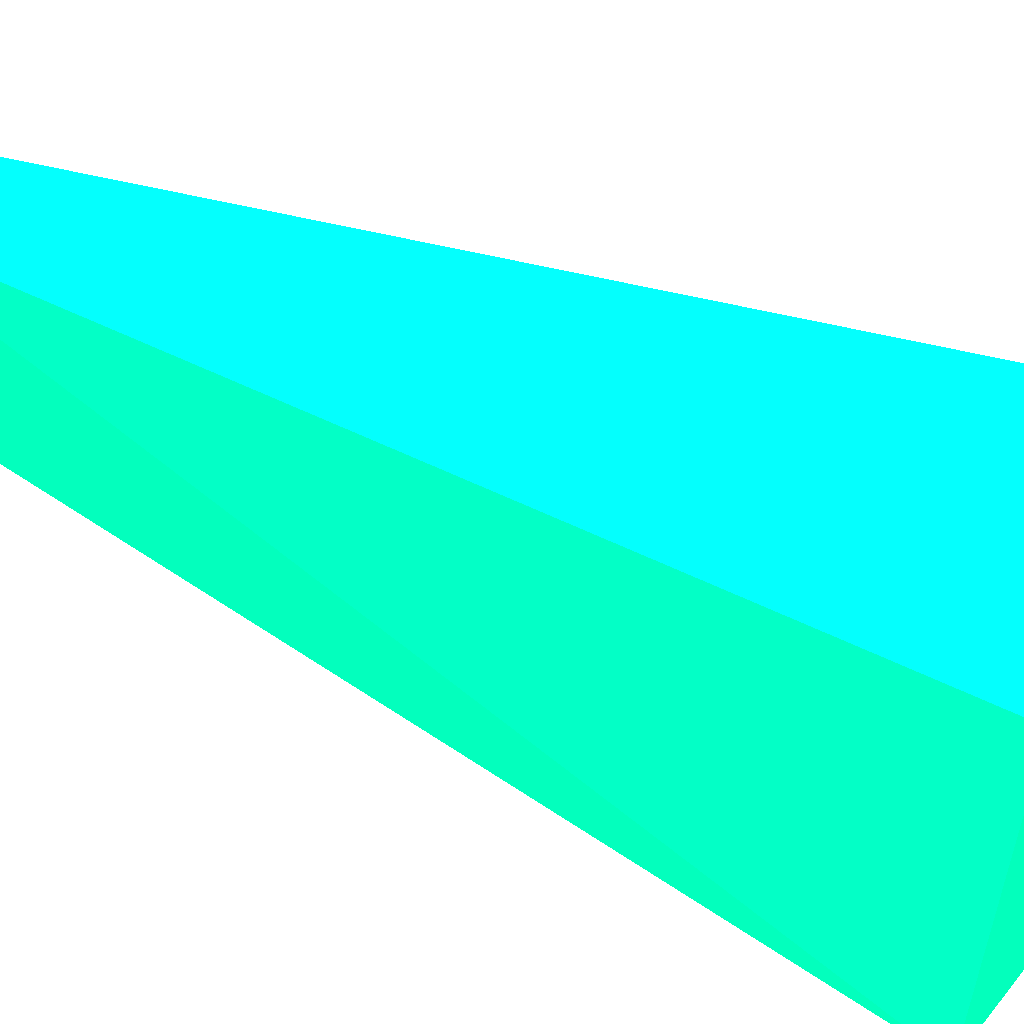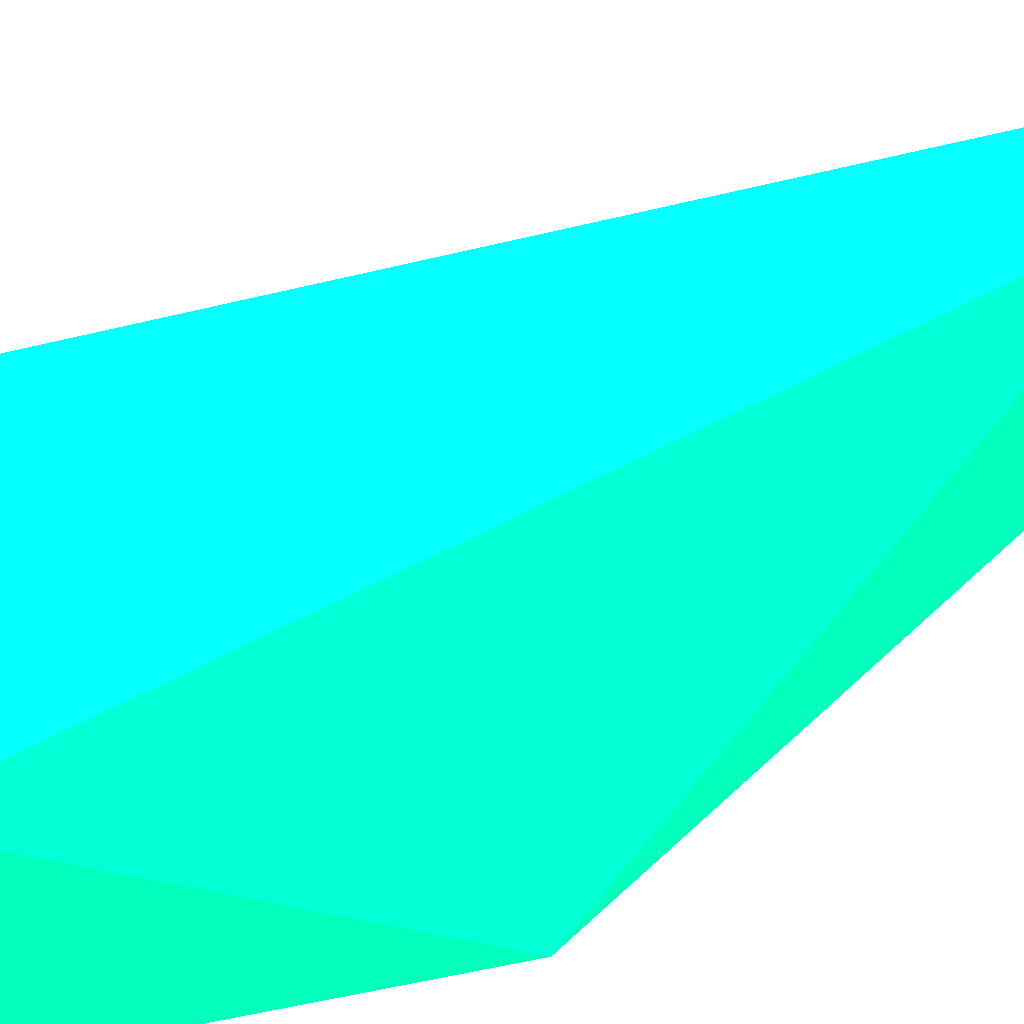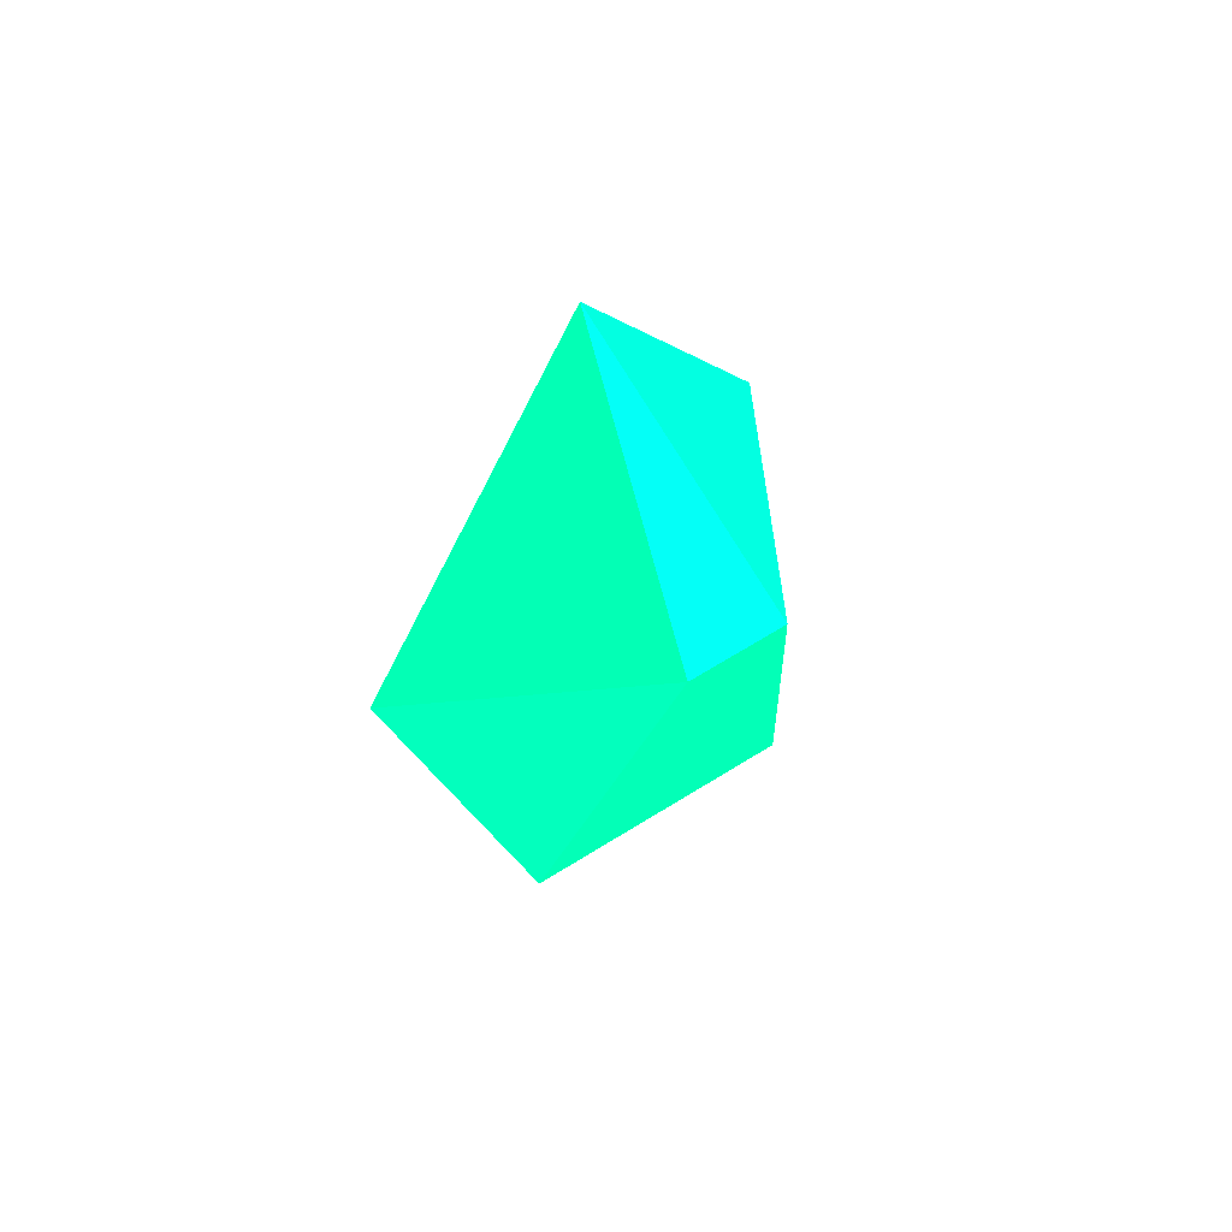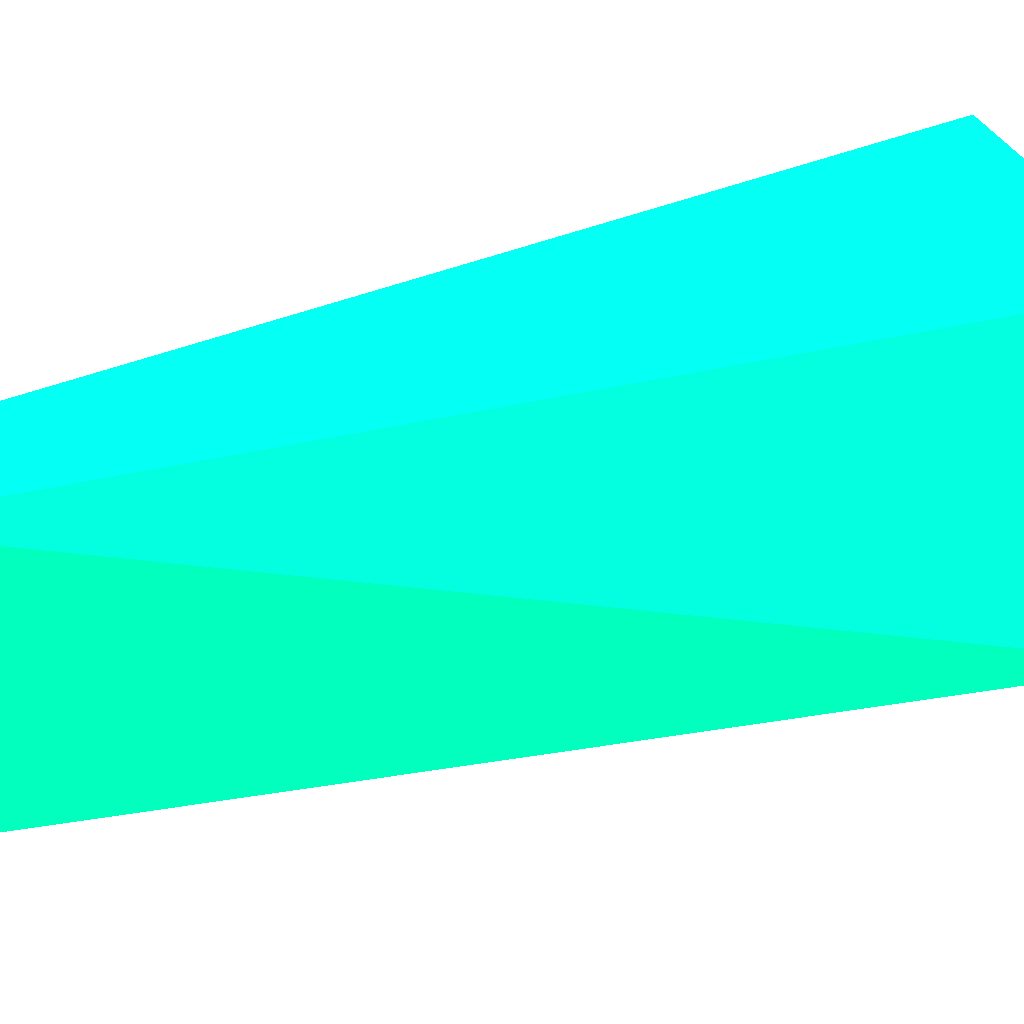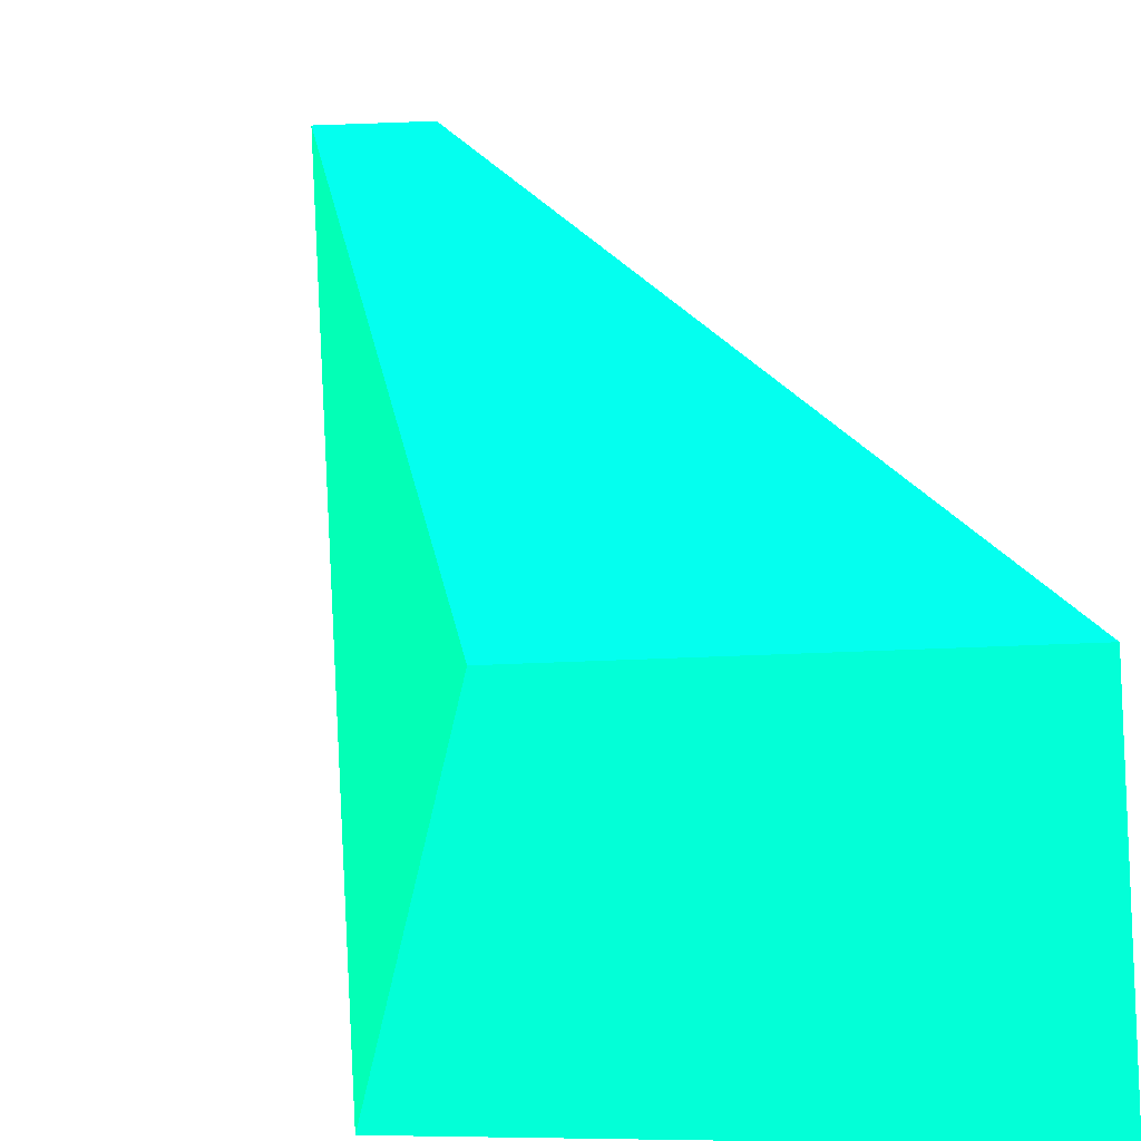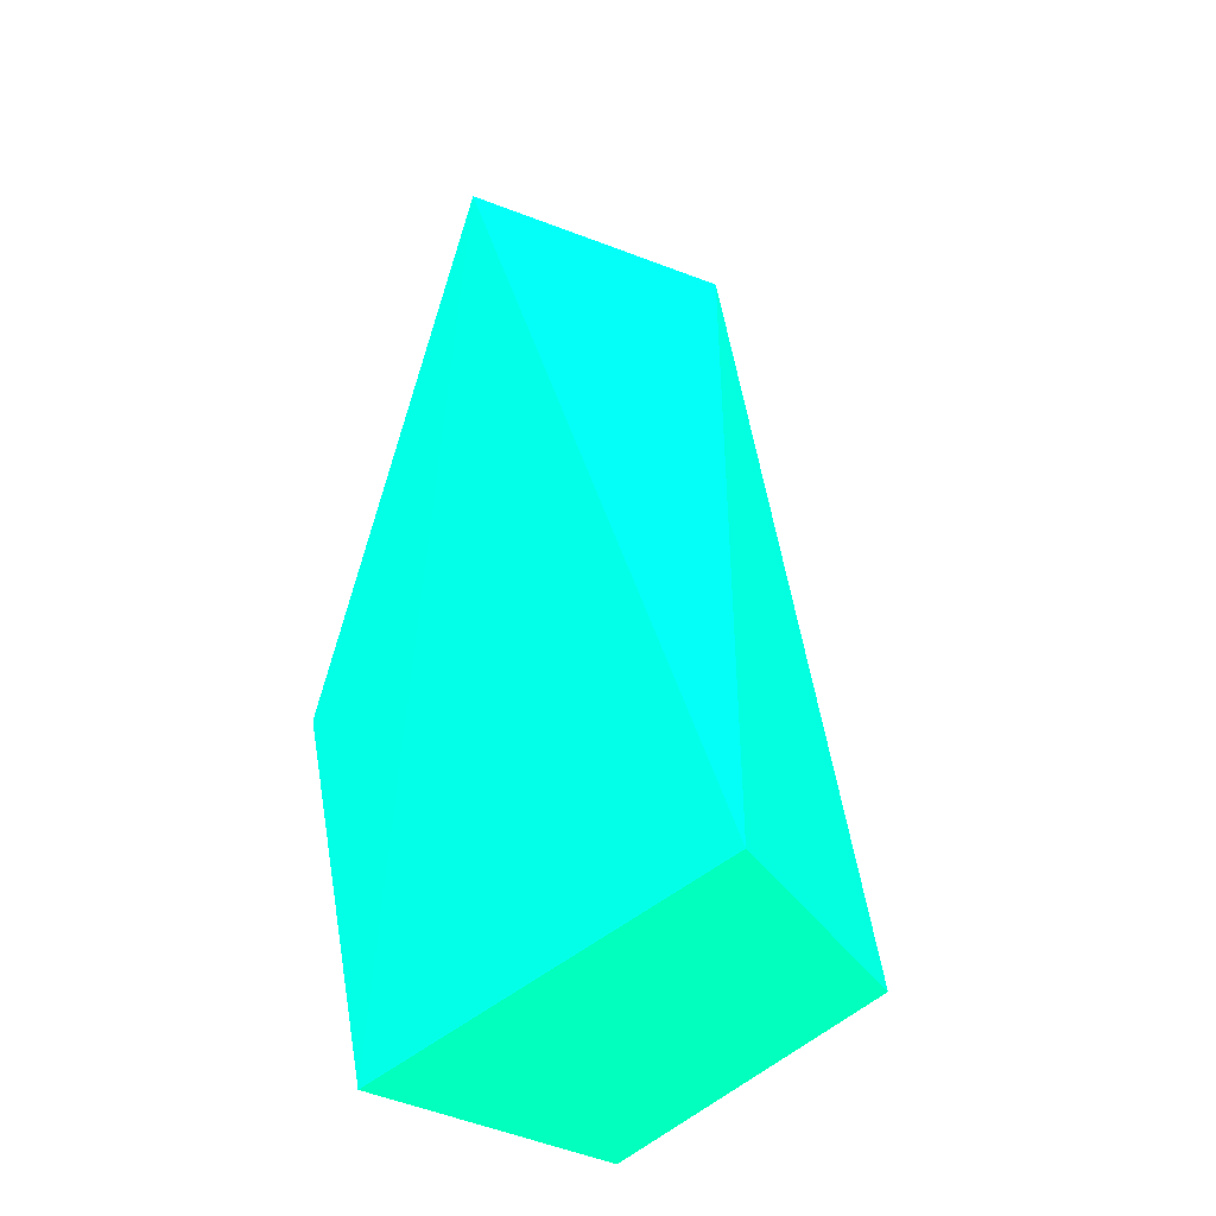
<metadata>
{"format":"obj","ext":"obj","renderer":"f3d","projection":"perspective","resolution":1024,"background":"white","views":[{"elev":45.1,"azim":110.9,"up":"+Y"},{"elev":56.3,"azim":-115.9,"up":"+Y"},{"elev":79.5,"azim":148.2,"up":"+Z"},{"elev":29.3,"azim":58.6,"up":"+Y"},{"elev":23.8,"azim":161.3,"up":"+Y"},{"elev":-33.6,"azim":42.0,"up":"+Z"}]}
</metadata>
<code>
v -0.000398 0.001398 7e-06 0.007843 0.9882 0.5373
v -0.000322 0.001478 0.000166 0.007843 0.9882 0.5373
v -0.000346 0.001478 0.000161 0.007843 0.9882 0.5373
v -0.000363 0.001478 -0.0001 0.007843 0.9882 0.5373
v -0.000262 0.001406 -7.5e-05 0.007843 0.9882 0.5373
v -0.000346 0.001398 0.000161 0.007843 0.9882 0.5373
v -0.000278 0.001478 -7.9e-05 0.007843 0.9882 0.5373
v -0.000371 0.001398 -0.000102 0.007843 0.9882 0.5373
f 6 1 8
f 3 2 4
f 1 3 4
f 5 2 6
f 3 1 6
f 2 3 6
f 4 2 7
f 5 4 7
f 2 5 7
f 1 4 8
f 4 5 8
f 5 6 8

</code>
